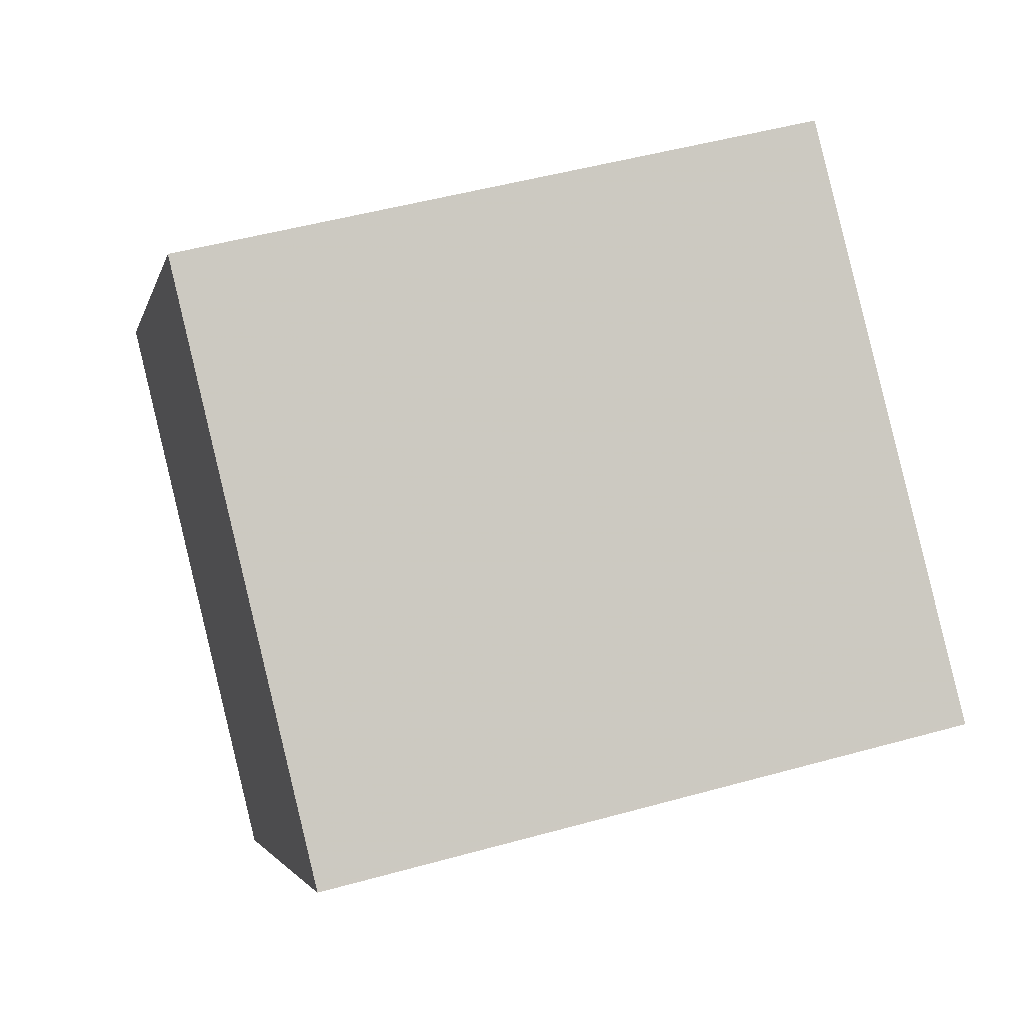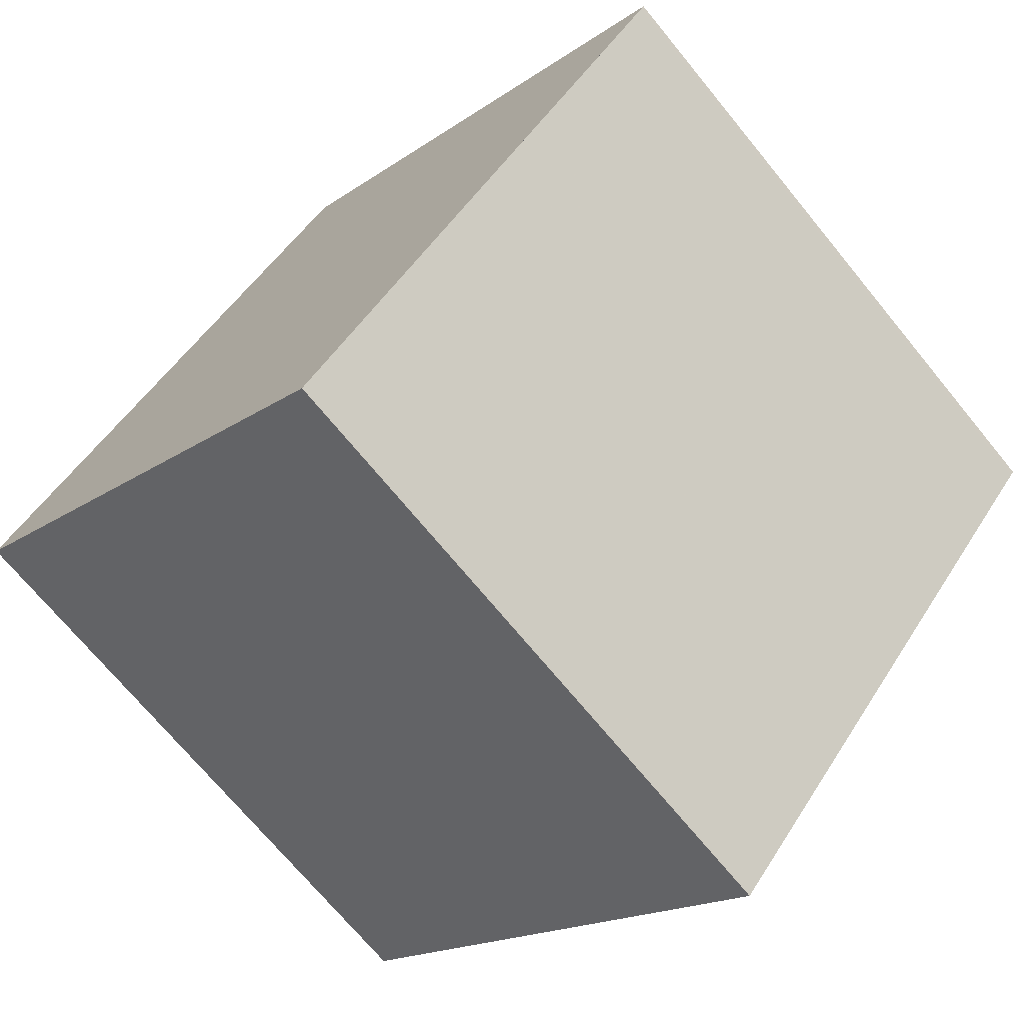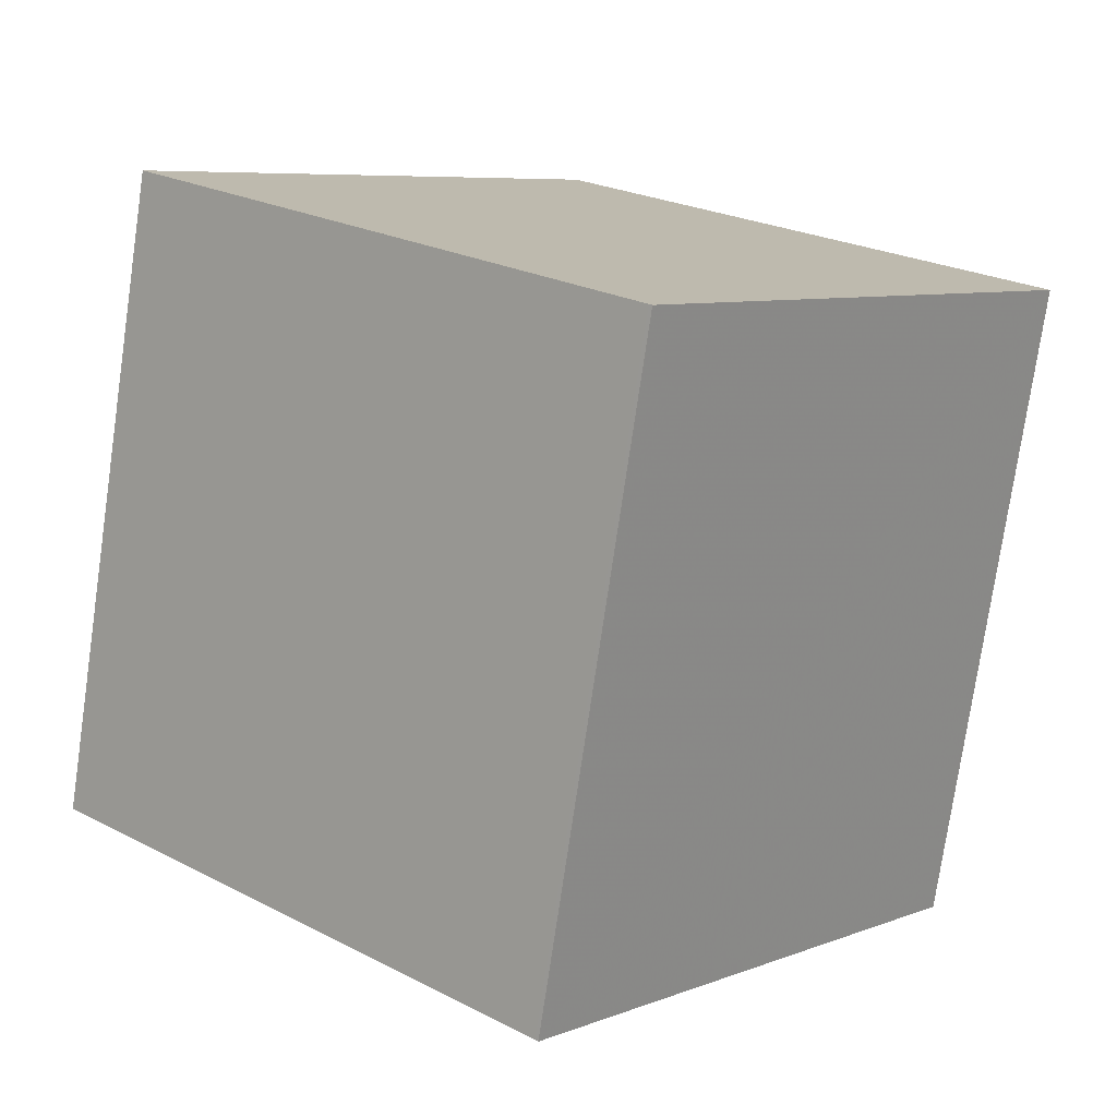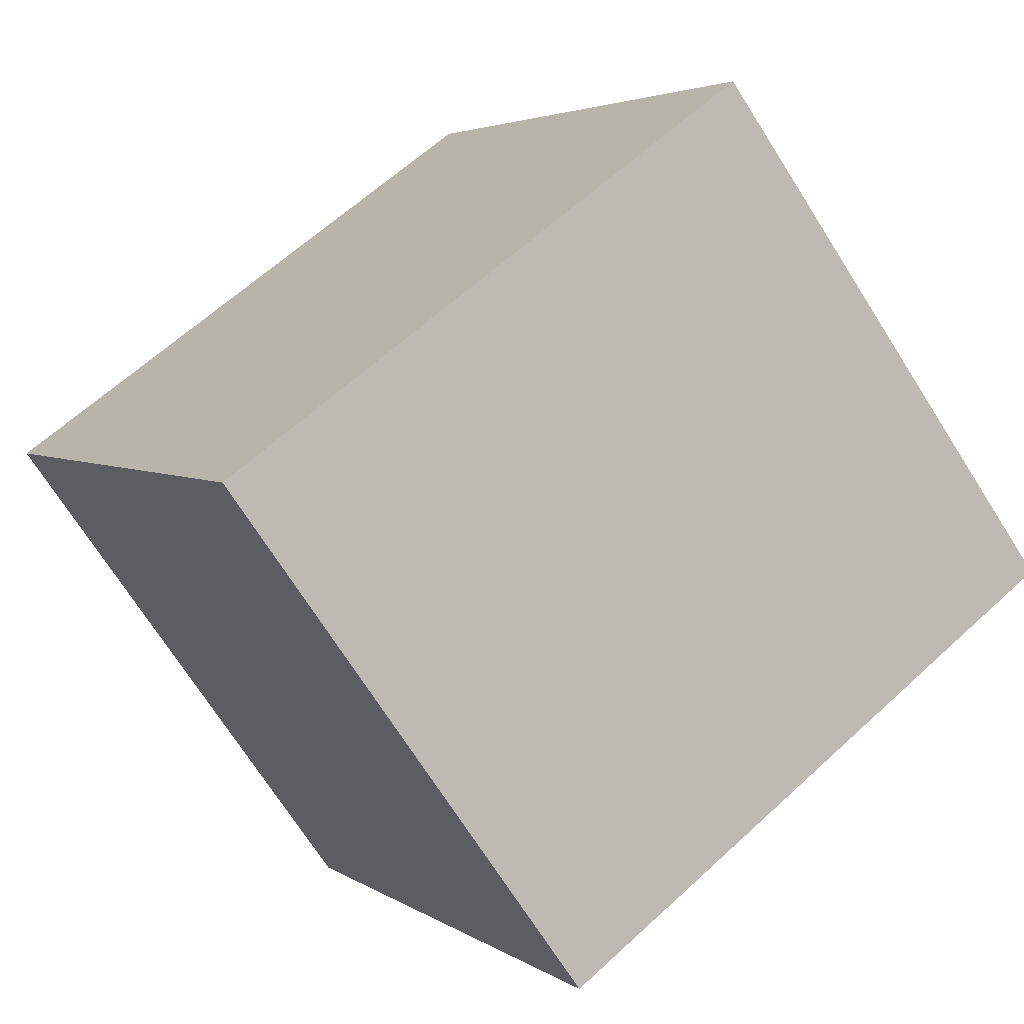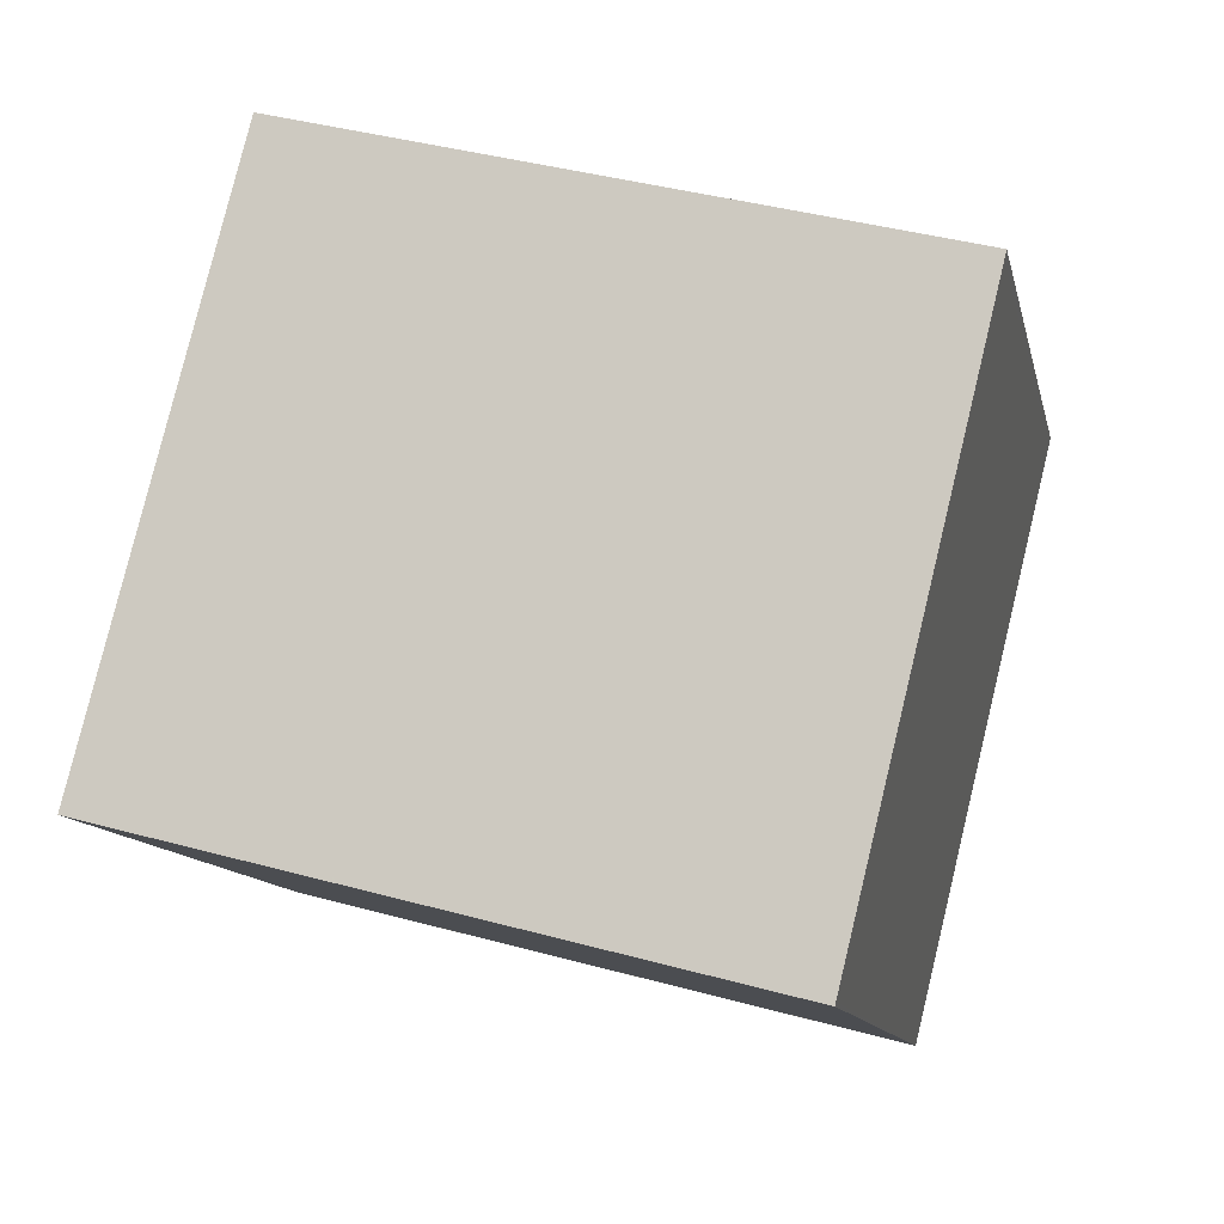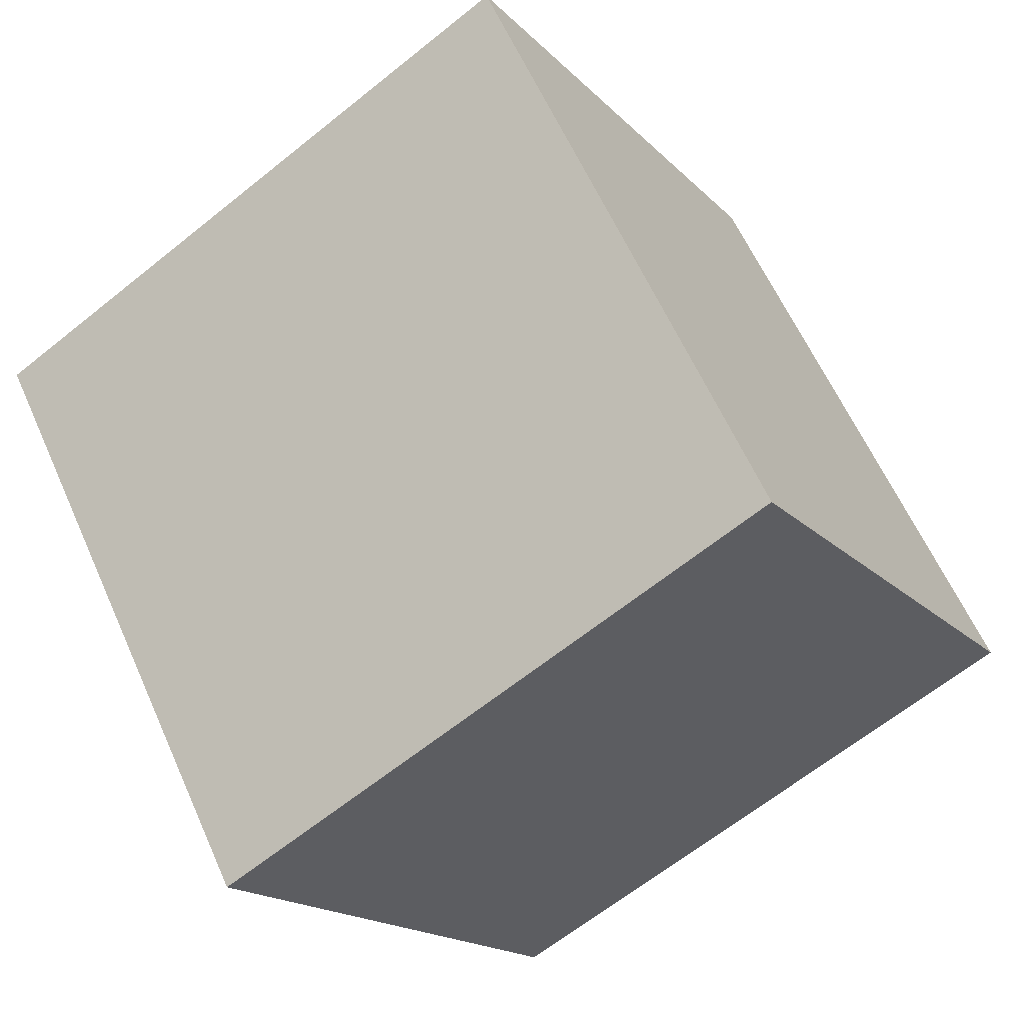
<metadata>
{"format":"obj","ext":"obj","renderer":"f3d","projection":"perspective","resolution":1024,"background":"white","views":[{"elev":48.5,"azim":-107.3,"up":"+Y"},{"elev":-70.6,"azim":-140.7,"up":"+Y"},{"elev":-76.2,"azim":171.7,"up":"+Y"},{"elev":62.2,"azim":-133.2,"up":"+Y"},{"elev":40.7,"azim":-71.5,"up":"+Y"},{"elev":-64.2,"azim":-50.9,"up":"+Y"}]}
</metadata>
<code>
v -1882 -1291 3
v -1880 -1289 2.966
v -1878 -1291 2.931
v -1880 -1293 2.965
v -1882 -1291 2.999
v -1880 -1289 2.965
v -1880 -1289 2.966
v -1880 -1289 2.966
v -1878 -1291 2.931
v -1882 -1291 2.999
v -1882 -1291 2.999
v -1880 -1293 2.965
v -1880 -1293 2.965
v -1880 -1293 2.965
v -1878 -1291 2.931
v -1878 -1291 2.931
v -1882 -1291 2.999
v -1882 -1291 3
v -1882 -1291 0
v -1882 -1291 0
v -1880 -1289 2.965
v -1880 -1289 2.966
v -1880 -1289 0
v -1880 -1289 0
v -1878 -1291 2.931
v -1878 -1291 2.931
v -1878 -1291 0
v -1878 -1291 0
v -1880 -1293 2.965
v -1880 -1293 2.965
v -1880 -1293 4.441e-16
v -1880 -1293 0
v -1882 -1291 3
v -1882 -1291 2.999
v -1882 -1291 -4.441e-16
v -1882 -1291 0
v -1878 -1291 2.931
v -1880 -1289 2.965
v -1880 -1289 0
v -1878 -1291 0
v -1880 -1289 2.966
v -1880 -1289 2.966
v -1880 -1289 0
v -1880 -1289 0
v -1880 -1293 2.965
v -1878 -1291 2.931
v -1878 -1291 0
v -1880 -1293 -4.441e-16
v -1880 -1289 2.966
v -1882 -1291 2.999
v -1882 -1291 0
v -1880 -1289 0
v -1880 -1293 2.965
v -1880 -1293 2.965
v -1880 -1293 -4.441e-16
v -1880 -1293 4.441e-16
v -1882 -1291 2.999
v -1880 -1293 2.965
v -1880 -1293 0
v -1882 -1291 -4.441e-16
v -1878 -1291 2.931
v -1878 -1291 2.931
v -1878 -1291 0
v -1878 -1291 0
v -1882 -1291 0
v -1880 -1289 0
v -1878 -1291 0
v -1880 -1293 0
f 13 10 8 15
f 11 7 8 10
f 7 2 6 8
f 15 8 6 16
f 10 5 1 11
f 14 5 10 13
f 13 12 4 14
f 15 9 12 13
f 16 3 9 15
f 18 19 20 17
f 22 23 24 21
f 26 27 28 25
f 30 31 32 29
f 34 35 36 33
f 38 39 40 37
f 42 43 44 41
f 46 47 48 45
f 50 51 52 49
f 54 55 56 53
f 58 59 60 57
f 62 63 64 61
f 66 67 68 65

</code>
